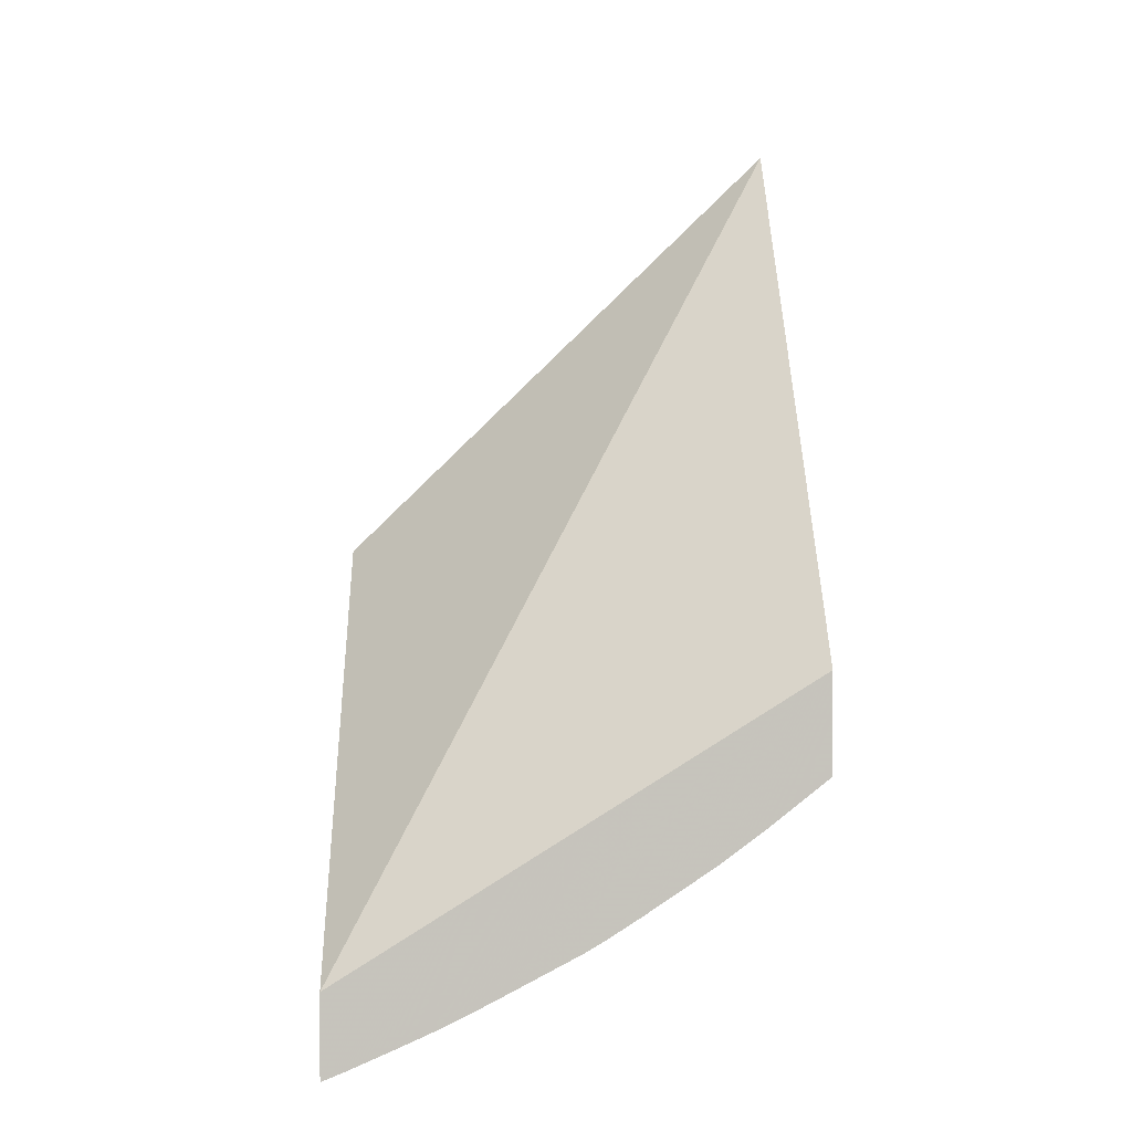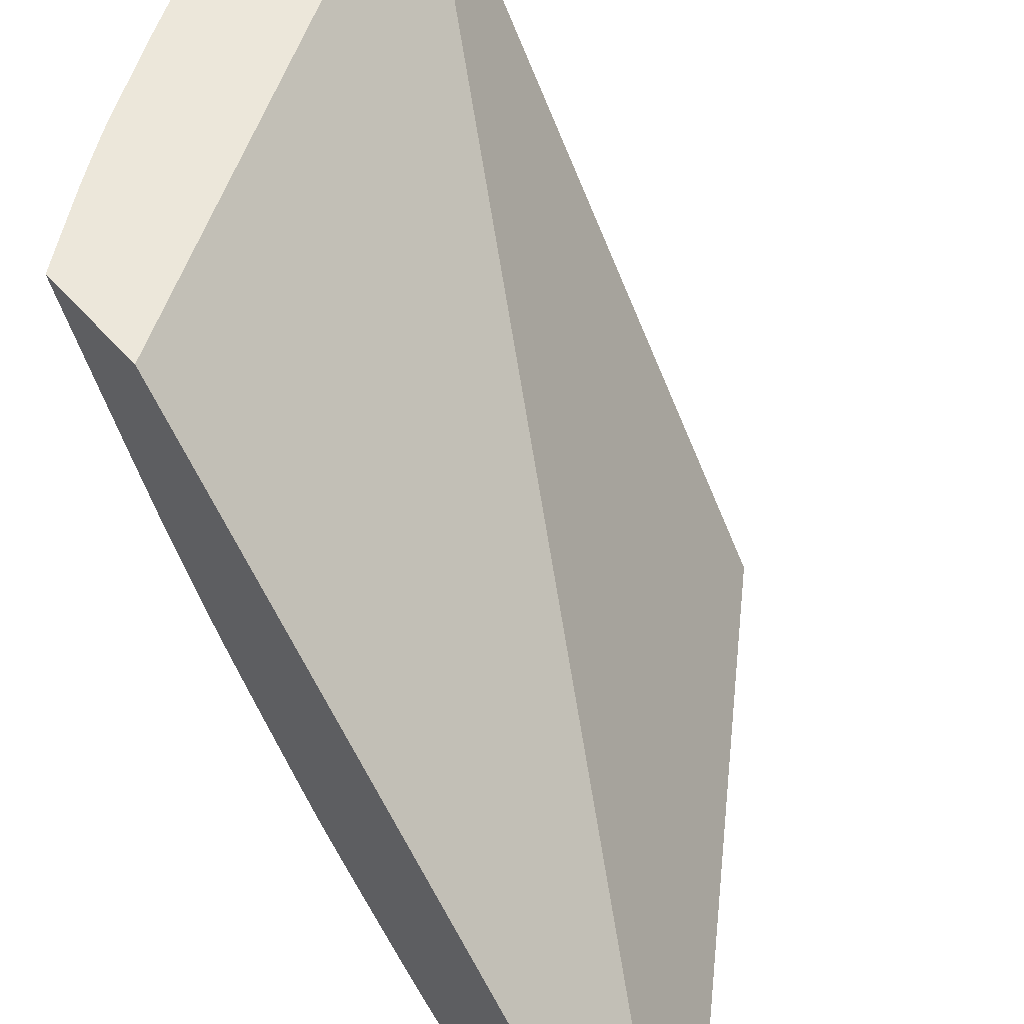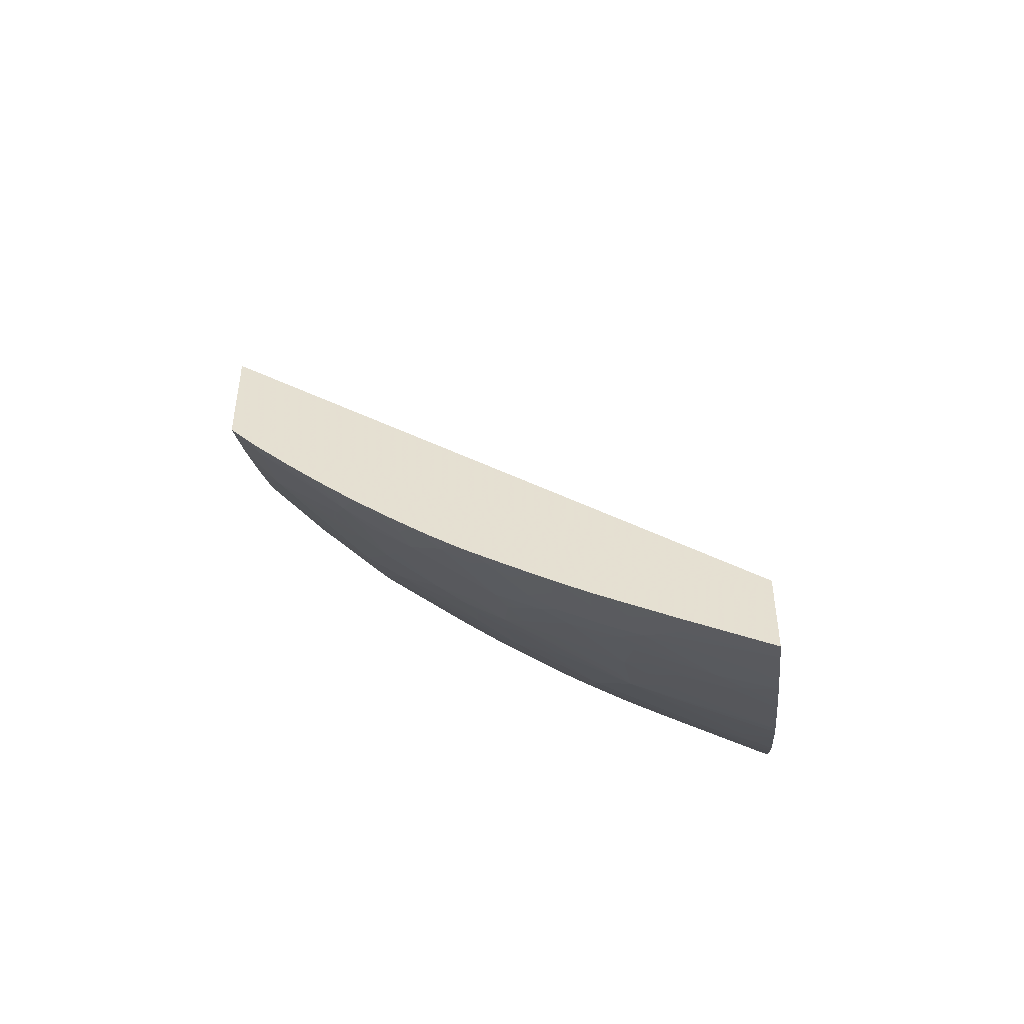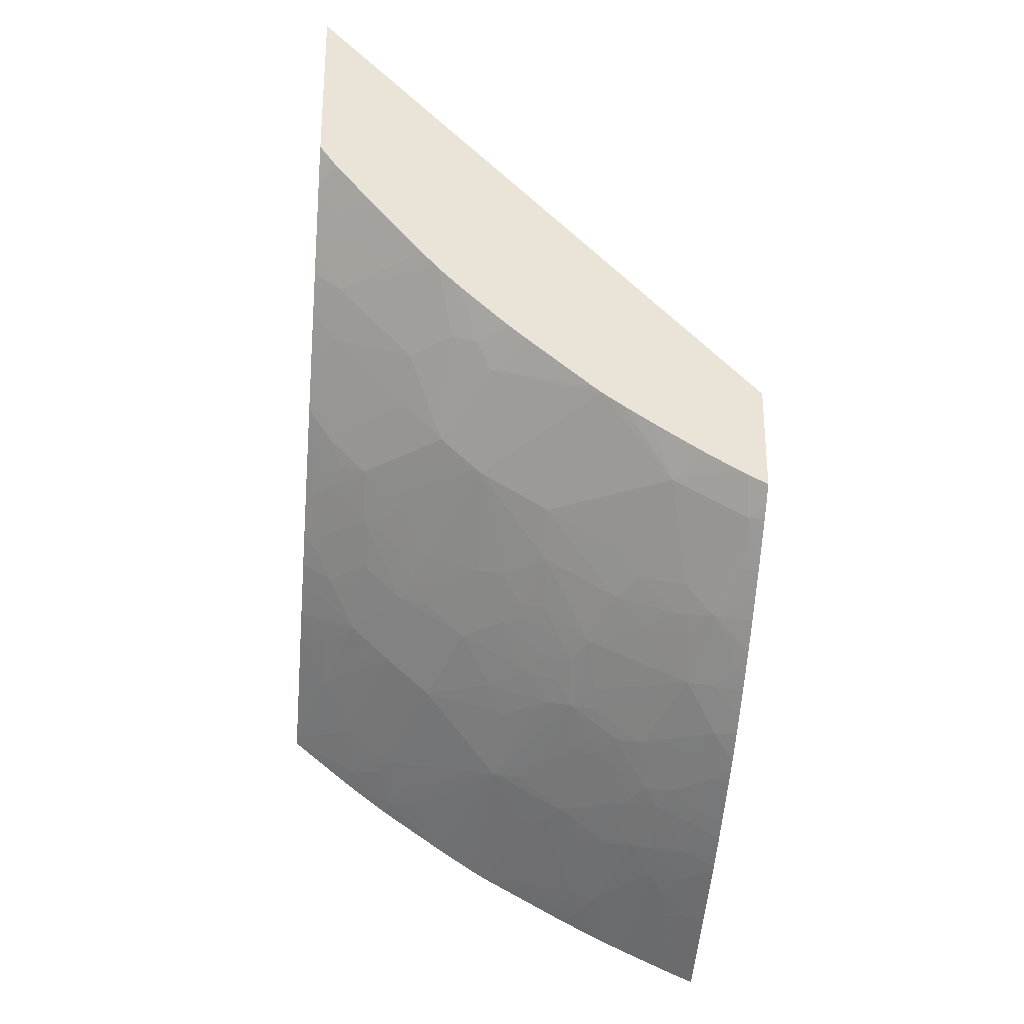
<metadata>
{"format":"obj","ext":"obj","renderer":"f3d","projection":"perspective","resolution":1024,"background":"white","views":[{"elev":1.1,"azim":-2.2,"up":"+Y"},{"elev":53.3,"azim":140.0,"up":"+Z"},{"elev":-47.7,"azim":-83.3,"up":"+Y"},{"elev":-27.7,"azim":174.4,"up":"+Y"}]}
</metadata>
<code>
v 0.04465 -0.04899 0.004298
v 0.04465 -0.02619 -0.01746
v 0.02541 -0.06099 0.004298
v 0.04465 -0.05302 0.004298
v 0.04465 -0.03314 -0.01746
v 0.02541 -0.0448 -0.01746
v 0.02541 -0.06438 0.004298
v 0.04215 -0.055 0.004298
v 0.04182 -0.05474 0.003371
v 0.04465 -0.05286 0.004032
v 0.04465 -0.0344 -0.01665
v 0.04386 -0.03419 -0.01746
v 0.02541 -0.04918 -0.01746
v 0.02541 -0.06254 0.0007406
v 0.02634 -0.064 0.004298
v 0.04137 -0.05559 0.004298
v 0.04112 -0.05563 0.004034
v 0.04064 -0.05507 0.002417
v 0.04032 -0.05483 0.001601
v 0.04145 -0.05446 0.002417
v 0.04209 -0.05335 0.001397
v 0.04465 -0.0528 0.00394
v 0.04342 -0.0515 0.000157
v 0.04465 -0.03494 -0.01627
v 0.04315 -0.03504 -0.01743
v 0.04313 -0.03502 -0.01746
v 0.02624 -0.04876 -0.01746
v 0.02541 -0.04978 -0.01692
v 0.02541 -0.06099 -0.002175
v 0.02661 -0.06105 -0.001151
v 0.02745 -0.06129 -3.471e-05
v 0.02661 -0.06208 0.0008045
v 0.02645 -0.0639 0.004189
v 0.02844 -0.06308 0.004298
v 0.04084 -0.05598 0.004298
v 0.03999 -0.05622 0.003623
v 0.03948 -0.0559 0.00243
v 0.0354 -0.0564 -0.001536
v 0.03865 -0.05318 -0.003168
v 0.04045 -0.0517 -0.003351
v 0.041 -0.05393 0.0009622
v 0.04465 -0.05111 0.001239
v 0.04161 -0.05135 -0.00242
v 0.04216 -0.0502 -0.0035
v 0.04364 -0.05008 -0.001743
v 0.04465 -0.04982 -0.0008079
v 0.04465 -0.05022 -0.000171
v 0.04382 -0.03578 -0.01635
v 0.04465 -0.03659 -0.01507
v 0.04234 -0.03591 -0.01746
v 0.0272 -0.04825 -0.01746
v 0.02921 -0.0485 -0.01624
v 0.02606 -0.05015 -0.01627
v 0.02541 -0.05029 -0.01642
v 0.02541 -0.06082 -0.00248
v 0.02822 -0.0599 -0.001994
v 0.02808 -0.06069 -0.0006673
v 0.02808 -0.0615 0.0009153
v 0.0281 -0.06234 0.002549
v 0.02855 -0.06269 0.003627
v 0.02894 -0.06286 0.004298
v 0.04026 -0.0564 0.004298
v 0.03892 -0.05658 0.002975
v 0.03978 -0.05673 0.004298
v 0.03757 -0.0582 0.004298
v 0.03743 -0.05829 0.004298
v 0.03717 -0.05846 0.004298
v 0.03602 -0.0592 0.004298
v 0.03534 -0.0596 0.004298
v 0.03389 -0.05806 -1.98e-05
v 0.03291 -0.05825 -0.0006567
v 0.03335 -0.05777 -0.001095
v 0.03228 -0.05807 -0.001637
v 0.03433 -0.0567 -0.002035
v 0.03373 -0.05637 -0.003108
v 0.03241 -0.05492 -0.00658
v 0.03348 -0.05459 -0.006088
v 0.03512 -0.05462 -0.004504
v 0.03594 -0.05354 -0.005285
v 0.03725 -0.05172 -0.006589
v 0.04011 -0.04983 -0.006231
v 0.04233 -0.04871 -0.005281
v 0.0434 -0.04826 -0.00468
v 0.04384 -0.04864 -0.003605
v 0.04465 -0.04893 -0.002173
v 0.04014 -0.03837 -0.01746
v 0.0416 -0.03674 -0.01746
v 0.04465 -0.03771 -0.01423
v 0.0435 -0.03866 -0.01448
v 0.04002 -0.0385 -0.01746
v 0.04008 -0.03843 -0.01746
v 0.02754 -0.04806 -0.01746
v 0.02798 -0.04781 -0.01746
v 0.02822 -0.04786 -0.0173
v 0.02822 -0.04768 -0.01746
v 0.03015 -0.04652 -0.01746
v 0.03022 -0.04648 -0.01746
v 0.03135 -0.04576 -0.01746
v 0.03228 -0.04515 -0.01746
v 0.0341 -0.04855 -0.01308
v 0.03109 -0.05026 -0.01319
v 0.03017 -0.05133 -0.01262
v 0.02822 -0.0519 -0.01319
v 0.02699 -0.05304 -0.01269
v 0.026 -0.05171 -0.01464
v 0.02541 -0.05185 -0.01478
v 0.02541 -0.0514 -0.01525
v 0.02541 -0.06013 -0.003671
v 0.02671 -0.06024 -0.002538
v 0.02731 -0.05962 -0.003151
v 0.02822 -0.05943 -0.002802
v 0.02908 -0.05969 -0.00166
v 0.03021 -0.06109 0.001991
v 0.02976 -0.06239 0.00411
v 0.02958 -0.06256 0.004298
v 0.0322 -0.06126 0.004298
v 0.03187 -0.06108 0.00361
v 0.03138 -0.06076 0.002483
v 0.0318 -0.05944 0.0004424
v 0.03134 -0.05907 -0.000695
v 0.03015 -0.05943 -0.001155
v 0.02983 -0.05887 -0.002412
v 0.0295 -0.05832 -0.003649
v 0.03206 -0.05633 -0.004659
v 0.03149 -0.05601 -0.005658
v 0.03033 -0.05628 -0.006203
v 0.03145 -0.05518 -0.006928
v 0.03145 -0.05459 -0.007735
v 0.03192 -0.05304 -0.00945
v 0.03262 -0.05345 -0.008376
v 0.03305 -0.05402 -0.007247
v 0.0343 -0.05351 -0.006842
v 0.03471 -0.05407 -0.005686
v 0.03557 -0.05168 -0.008155
v 0.03681 -0.04979 -0.009405
v 0.03904 -0.05024 -0.006759
v 0.03618 -0.052 -0.007179
v 0.03963 -0.04929 -0.007366
v 0.04076 -0.04876 -0.006896
v 0.04184 -0.0483 -0.006357
v 0.04465 -0.04787 -0.003666
v 0.04292 -0.04774 -0.005856
v 0.04401 -0.04718 -0.005356
v 0.04465 -0.04738 -0.00435
v 0.04465 -0.04857 -0.002685
v 0.04465 -0.03822 -0.0138
v 0.04465 -0.03906 -0.01308
v 0.04357 -0.04036 -0.01293
v 0.04032 -0.04193 -0.01452
v 0.03929 -0.03929 -0.01746
v 0.03269 -0.04484 -0.01746
v 0.03687 -0.04338 -0.01598
v 0.03704 -0.04673 -0.01286
v 0.03402 -0.0501 -0.01141
v 0.03306 -0.04967 -0.01254
v 0.03099 -0.05183 -0.01155
v 0.02835 -0.05279 -0.01213
v 0.02541 -0.05458 -0.01168
v 0.02541 -0.05442 -0.01188
v 0.02541 -0.05423 -0.0121
v 0.02541 -0.05338 -0.01309
v 0.02541 -0.05265 -0.0139
v 0.02789 -0.05347 -0.01161
v 0.02771 -0.05499 -0.009876
v 0.02661 -0.05524 -0.0102
v 0.02573 -0.05479 -0.01124
v 0.02541 -0.06001 -0.003877
v 0.02671 -0.05935 -0.004058
v 0.02829 -0.05862 -0.004127
v 0.0308 -0.06136 0.003065
v 0.02985 -0.06244 0.004298
v 0.03138 -0.06168 0.004298
v 0.03138 -0.06159 0.0041
v 0.02888 -0.05798 -0.004725
v 0.03098 -0.05662 -0.005128
v 0.02981 -0.0569 -0.005658
v 0.02926 -0.05656 -0.006606
v 0.02984 -0.05296 -0.01095
v 0.03387 -0.05161 -0.00968
v 0.03312 -0.05272 -0.008896
v 0.0337 -0.0531 -0.007918
v 0.03495 -0.05125 -0.00923
v 0.03573 -0.05018 -0.009884
v 0.03451 -0.0519 -0.008764
v 0.03845 -0.04981 -0.007835
v 0.03858 -0.04828 -0.009563
v 0.03915 -0.04874 -0.008487
v 0.04023 -0.0483 -0.007971
v 0.04196 -0.0468 -0.008095
v 0.04234 -0.04714 -0.007256
v 0.04352 -0.04675 -0.006431
v 0.04465 -0.04648 -0.005481
v 0.04465 -0.03979 -0.01243
v 0.04465 -0.04067 -0.01164
v 0.04465 -0.04142 -0.01097
v 0.04038 -0.0436 -0.01295
v 0.03858 -0.04181 -0.01603
v 0.03876 -0.04521 -0.01295
v 0.03843 -0.0401 -0.01746
v 0.03543 -0.04268 -0.01746
v 0.03619 -0.04206 -0.01746
v 0.0375 -0.04231 -0.01642
v 0.04205 -0.04526 -0.009788
v 0.0414 -0.04634 -0.009171
v 0.04032 -0.04677 -0.009684
v 0.03448 -0.05068 -0.01032
v 0.02541 -0.05557 -0.01044
v 0.02632 -0.05672 -0.008417
v 0.02545 -0.05629 -0.009492
v 0.02541 -0.05961 -0.004538
v 0.02548 -0.05953 -0.004614
v 0.0278 -0.05824 -0.005104
v 0.02668 -0.0573 -0.007307
v 0.04097 -0.04707 -0.008728
v 0.04254 -0.04578 -0.008655
v 0.04361 -0.04523 -0.00814
v 0.04315 -0.0464 -0.007256
v 0.04465 -0.04535 -0.006802
v 0.04465 -0.04158 -0.01081
v 0.04418 -0.04257 -0.01033
v 0.04366 -0.04366 -0.009797
v 0.03984 -0.04468 -0.01244
v 0.03834 -0.04019 -0.01746
v 0.03668 -0.04165 -0.01746
v 0.03678 -0.04157 -0.01746
v 0.03731 -0.0411 -0.01746
v 0.04312 -0.04474 -0.009215
v 0.02541 -0.05622 -0.009601
v 0.02541 -0.05769 -0.007588
v 0.02541 -0.05687 -0.008751
v 0.02595 -0.05812 -0.006568
v 0.02541 -0.05634 -0.009443
v 0.02541 -0.05948 -0.004744
v 0.02541 -0.05896 -0.005592
v 0.02654 -0.05845 -0.005643
v 0.04465 -0.04328 -0.009105
v 0.04465 -0.04463 -0.007609
v 0.04465 -0.04234 -0.0101
v 0.02541 -0.05795 -0.0072
v 0.02541 -0.05824 -0.00674
f 113 170 171
f 112 123 122
f 112 121 113
f 113 118 170
f 113 171 114
f 116 173 117
f 113 120 118
f 114 171 115
f 116 172 173
f 111 123 112
f 113 121 120
f 111 169 123
f 104 161 162
f 110 169 111
f 110 168 169
f 109 167 110
f 108 167 109
f 105 162 106
f 104 166 158
f 104 165 166
f 104 164 165
f 104 163 164
f 104 157 163
f 104 162 105
f 117 173 170
f 110 167 168
f 117 170 118
f 134 180 184
f 123 169 174
f 104 160 161
f 134 184 182
f 134 181 180
f 134 183 135
f 134 182 183
f 132 134 137
f 132 181 134
f 131 181 132
f 130 181 131
f 130 180 181
f 129 164 178
f 129 180 130
f 118 120 119
f 129 179 180
f 129 156 154
f 129 178 156
f 128 164 129
f 127 164 128
f 127 177 164
f 126 177 127
f 126 176 177
f 126 175 176
f 125 175 126
f 124 175 125
f 123 175 124
f 123 174 175
f 129 154 179
f 104 159 160
f 73 121 112
f 102 104 103
f 80 136 81
f 80 135 136
f 80 134 135
f 79 132 80
f 79 133 132
f 78 133 79
f 77 133 78
f 77 132 133
f 77 131 132
f 76 131 77
f 76 130 131
f 76 129 130
f 80 132 137
f 76 128 129
f 76 126 127
f 76 125 126
f 76 124 125
f 75 124 76
f 74 124 75
f 73 124 74
f 73 123 124
f 73 122 123
f 73 112 122
f 135 138 185
f 73 120 121
f 73 119 120
f 76 127 128
f 80 137 134
f 81 136 138
f 81 138 139
f 102 157 104
f 102 156 157
f 102 155 156
f 101 155 102
f 100 155 101
f 100 154 155
f 100 153 154
f 99 153 100
f 99 152 153
f 99 151 152
f 93 95 94
f 89 150 90
f 89 149 150
f 89 148 149
f 89 147 148
f 89 146 147
f 88 146 89
f 84 145 85
f 84 141 145
f 83 144 141
f 83 143 144
f 83 142 143
f 83 140 142
f 83 141 84
f 82 140 83
f 81 140 82
f 81 139 140
f 104 158 159
f 135 185 136
f 174 212 177
f 135 153 186
f 202 224 225
f 201 224 202
f 199 202 223
f 198 221 203
f 198 222 221
f 197 198 202
f 197 202 199
f 196 220 221
f 196 222 198
f 196 221 222
f 195 220 196
f 195 219 220
f 202 225 226
f 192 216 218
f 191 217 216
f 189 217 191
f 189 216 217
f 189 215 216
f 189 203 215
f 189 204 203
f 189 205 204
f 189 214 205
f 189 191 190
f 188 214 189
f 187 214 188
f 187 205 214
f 191 216 192
f 182 206 183
f 202 226 223
f 203 221 227
f 71 119 73
f 231 234 240
f 229 231 239
f 221 238 236
f 220 238 221
f 219 238 220
f 216 237 218
f 216 236 237
f 216 221 236
f 216 227 221
f 212 231 213
f 212 235 231
f 203 216 215
f 211 235 212
f 211 234 231
f 211 233 234
f 210 233 211
f 209 232 228
f 209 230 232
f 208 231 229
f 231 240 239
f 208 213 231
f 208 230 209
f 208 229 230
f 207 209 228
f 203 227 216
f 211 231 235
f 135 183 153
f 179 184 180
f 179 206 182
f 152 201 202
f 152 200 201
f 152 198 153
f 151 200 152
f 150 197 199
f 149 198 197
f 149 196 198
f 149 197 150
f 148 196 149
f 148 195 196
f 148 194 195
f 148 193 194
f 152 202 198
f 147 193 148
f 143 191 192
f 142 191 143
f 142 190 191
f 140 190 142
f 140 189 190
f 139 189 140
f 138 189 139
f 138 188 189
f 138 187 188
f 136 185 138
f 135 187 138
f 135 186 187
f 143 192 144
f 179 182 184
f 153 198 203
f 153 204 205
f 177 212 213
f 177 213 208
f 174 176 175
f 174 177 176
f 171 173 172
f 170 173 171
f 169 212 174
f 168 212 169
f 168 211 212
f 167 211 168
f 167 210 211
f 165 209 207
f 153 203 204
f 165 208 209
f 164 208 165
f 164 177 208
f 163 178 164
f 158 166 207
f 157 178 163
f 156 178 157
f 154 156 155
f 154 206 179
f 154 183 206
f 153 183 154
f 153 187 186
f 153 205 187
f 165 207 166
f 71 118 119
f 1 8 4
f 69 118 71
f 3 207 228
f 3 158 207
f 3 159 158
f 3 160 159
f 3 161 160
f 3 162 161
f 3 106 162
f 3 107 106
f 3 54 107
f 3 28 54
f 3 13 28
f 3 6 13
f 2 6 3
f 2 13 6
f 2 27 13
f 2 51 27
f 2 92 51
f 2 93 92
f 2 95 93
f 2 96 95
f 2 97 96
f 2 98 97
f 2 99 98
f 2 151 99
f 2 200 151
f 3 228 232
f 3 232 230
f 3 230 229
f 3 229 239
f 12 25 26
f 12 24 25
f 11 24 12
f 10 23 22
f 10 21 23
f 9 21 10
f 9 20 21
f 9 19 20
f 9 18 19
f 9 17 18
f 8 17 9
f 8 16 17
f 2 201 200
f 7 14 15
f 4 9 10
f 4 8 9
f 3 14 7
f 3 29 14
f 3 55 29
f 3 108 55
f 3 167 108
f 3 210 167
f 3 233 210
f 3 234 233
f 3 240 234
f 3 239 240
f 5 11 12
f 2 224 201
f 2 226 225
f 2 223 226
f 1 46 85
f 1 47 46
f 1 42 47
f 1 22 42
f 1 10 22
f 1 4 10
f 1 16 8
f 1 35 16
f 1 62 35
f 1 64 62
f 1 65 64
f 1 66 65
f 1 85 145
f 1 67 66
f 1 69 68
f 1 116 69
f 1 172 116
f 1 171 172
f 1 115 171
f 1 61 115
f 1 34 61
f 1 15 34
f 1 7 15
f 1 3 7
f 1 2 3
f 71 73 72
f 1 68 67
f 13 27 28
f 1 145 141
f 1 144 192
f 2 199 223
f 2 150 199
f 2 90 150
f 2 91 90
f 2 86 91
f 2 87 86
f 2 50 87
f 2 26 50
f 2 12 26
f 2 5 12
f 1 5 2
f 1 11 5
f 1 141 144
f 1 24 11
f 1 88 49
f 1 146 88
f 1 147 146
f 1 193 147
f 1 194 193
f 1 195 194
f 1 219 195
f 1 238 219
f 1 236 238
f 1 237 236
f 1 218 237
f 1 192 218
f 1 49 24
f 14 29 30
f 2 225 224
f 14 31 32
f 52 96 97
f 52 94 95
f 52 93 94
f 52 92 93
f 51 92 52
f 49 91 86
f 49 90 91
f 49 89 90
f 49 88 89
f 48 87 50
f 48 86 87
f 48 49 86
f 52 97 98
f 45 85 46
f 44 84 85
f 44 83 84
f 44 82 83
f 44 81 82
f 40 44 43
f 40 81 44
f 40 80 81
f 39 80 40
f 39 79 80
f 39 78 79
f 38 78 39
f 38 77 78
f 44 85 45
f 38 76 77
f 52 98 99
f 52 100 101
f 69 117 118
f 14 30 31
f 69 116 117
f 69 71 70
f 63 65 66
f 61 114 115
f 61 113 114
f 58 60 59
f 57 112 113
f 57 60 58
f 57 61 60
f 57 113 61
f 52 99 100
f 56 109 110
f 56 111 112
f 56 110 111
f 55 109 56
f 55 108 109
f 53 107 54
f 53 106 107
f 53 105 106
f 53 104 105
f 52 104 53
f 52 103 104
f 52 102 103
f 52 101 102
f 56 112 57
f 38 75 76
f 52 95 96
f 38 74 75
f 25 50 26
f 25 48 50
f 24 49 48
f 24 48 25
f 23 47 42
f 23 46 47
f 23 45 46
f 23 44 45
f 23 43 44
f 23 40 43
f 21 40 23
f 21 41 40
f 27 51 52
f 19 21 20
f 19 40 41
f 19 39 40
f 19 38 39
f 19 37 38
f 19 36 37
f 18 36 19
f 17 36 18
f 17 35 36
f 16 35 17
f 15 32 33
f 15 33 34
f 14 32 15
f 19 41 21
f 27 52 53
f 22 23 42
f 28 53 54
f 38 73 74
f 38 72 73
f 27 53 28
f 38 71 72
f 38 70 71
f 38 69 70
f 38 68 69
f 38 67 68
f 38 66 67
f 38 63 66
f 36 64 65
f 36 62 64
f 36 38 37
f 36 63 38
f 36 65 63
f 34 60 61
f 29 55 56
f 35 62 36
f 30 57 31
f 30 56 57
f 31 57 58
f 31 58 59
f 29 56 30
f 31 33 32
f 33 59 34
f 34 59 60
f 31 59 33

</code>
